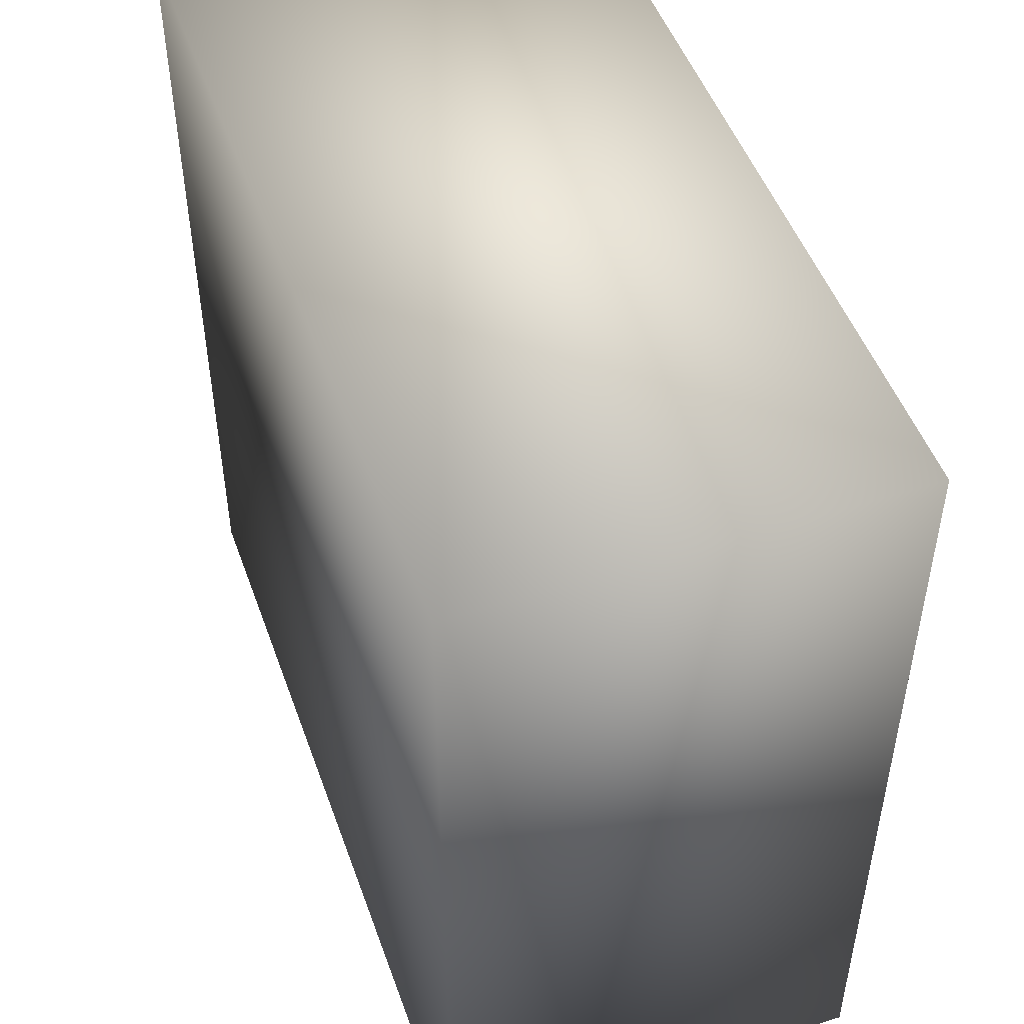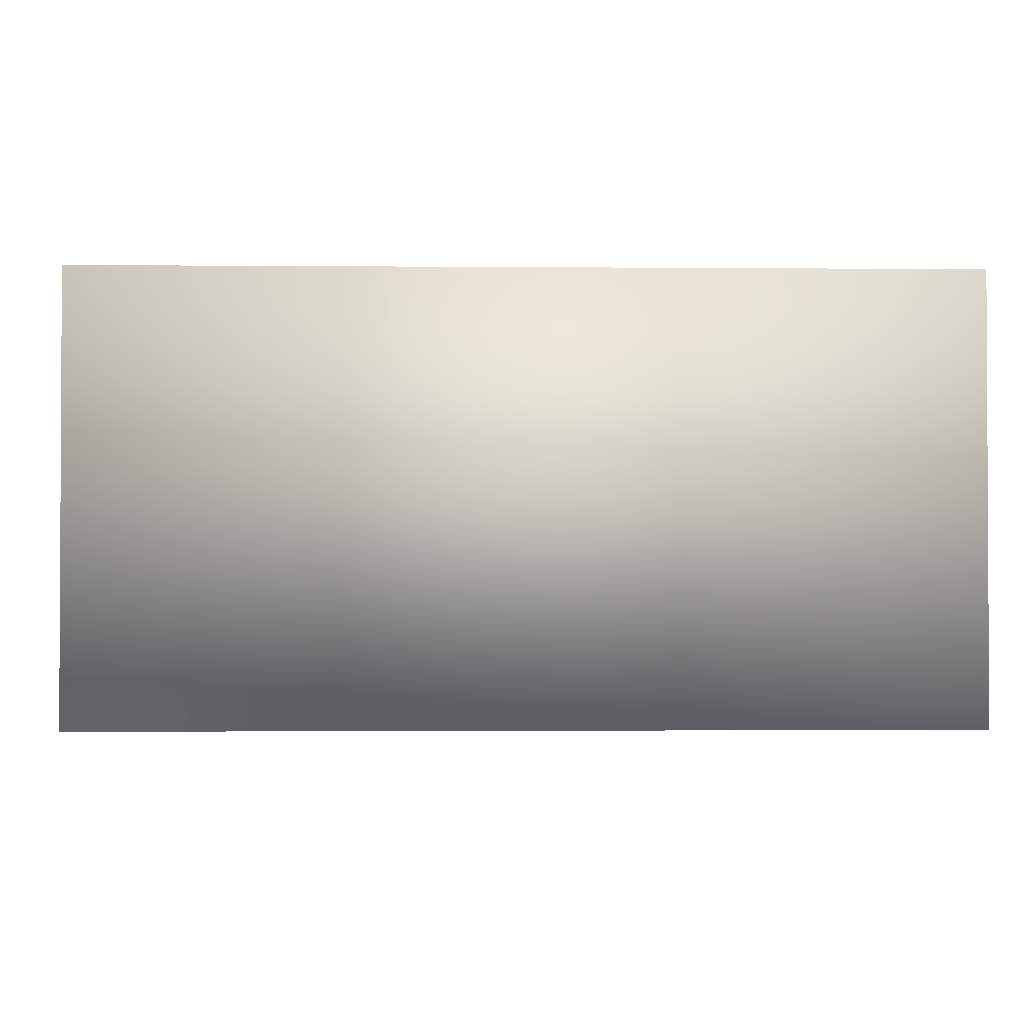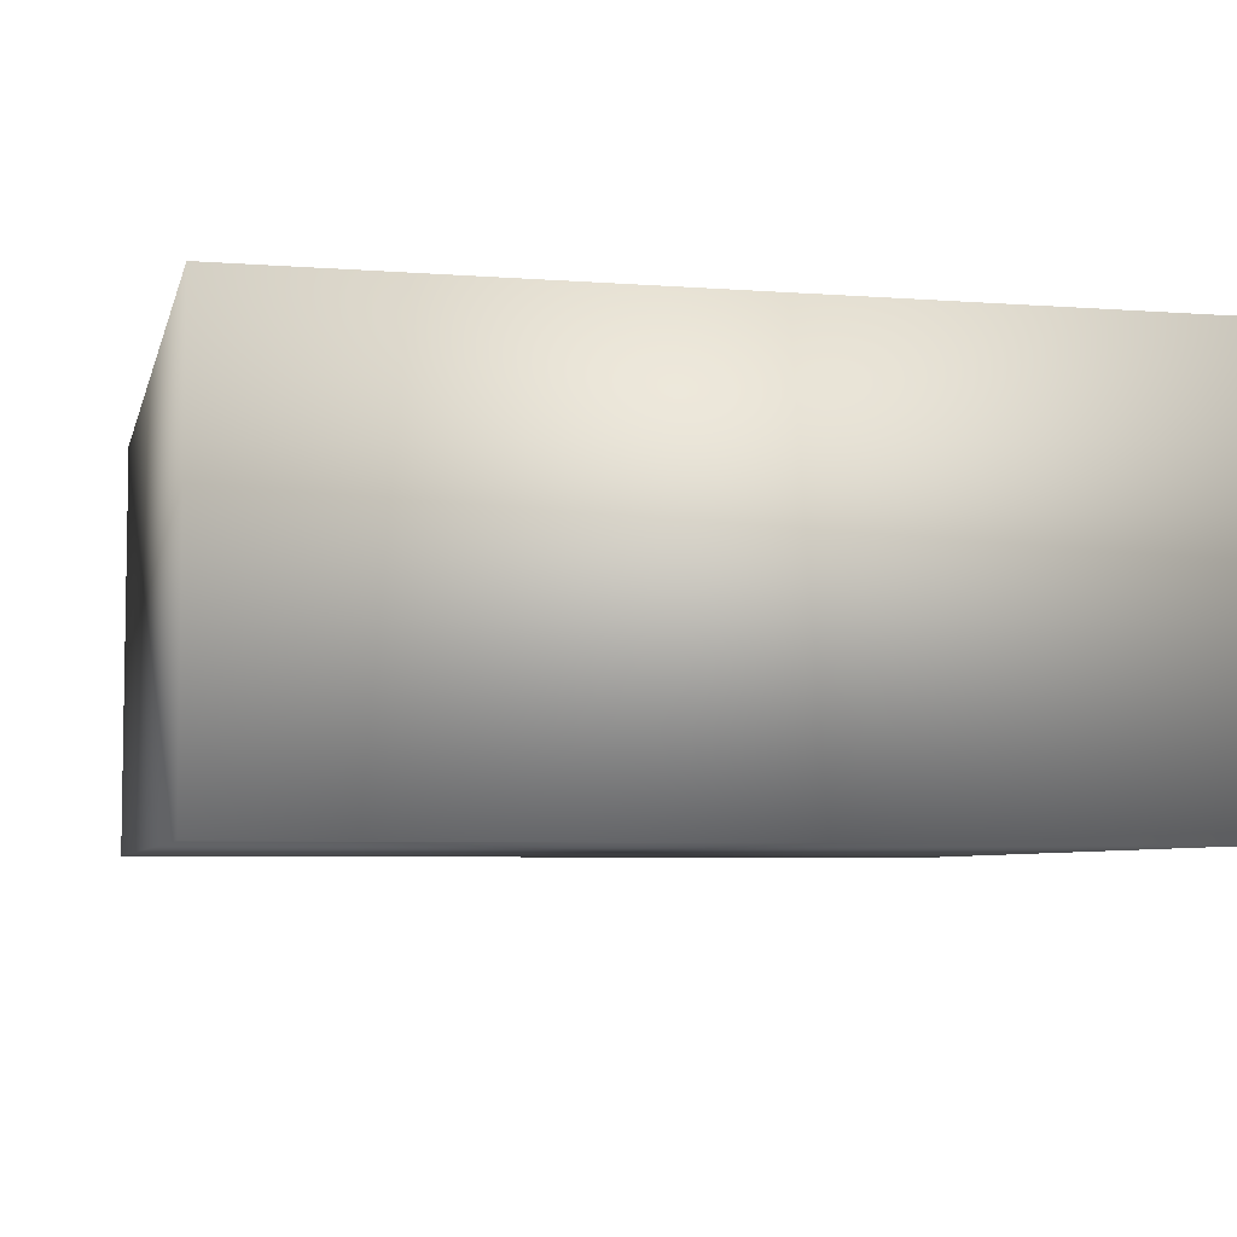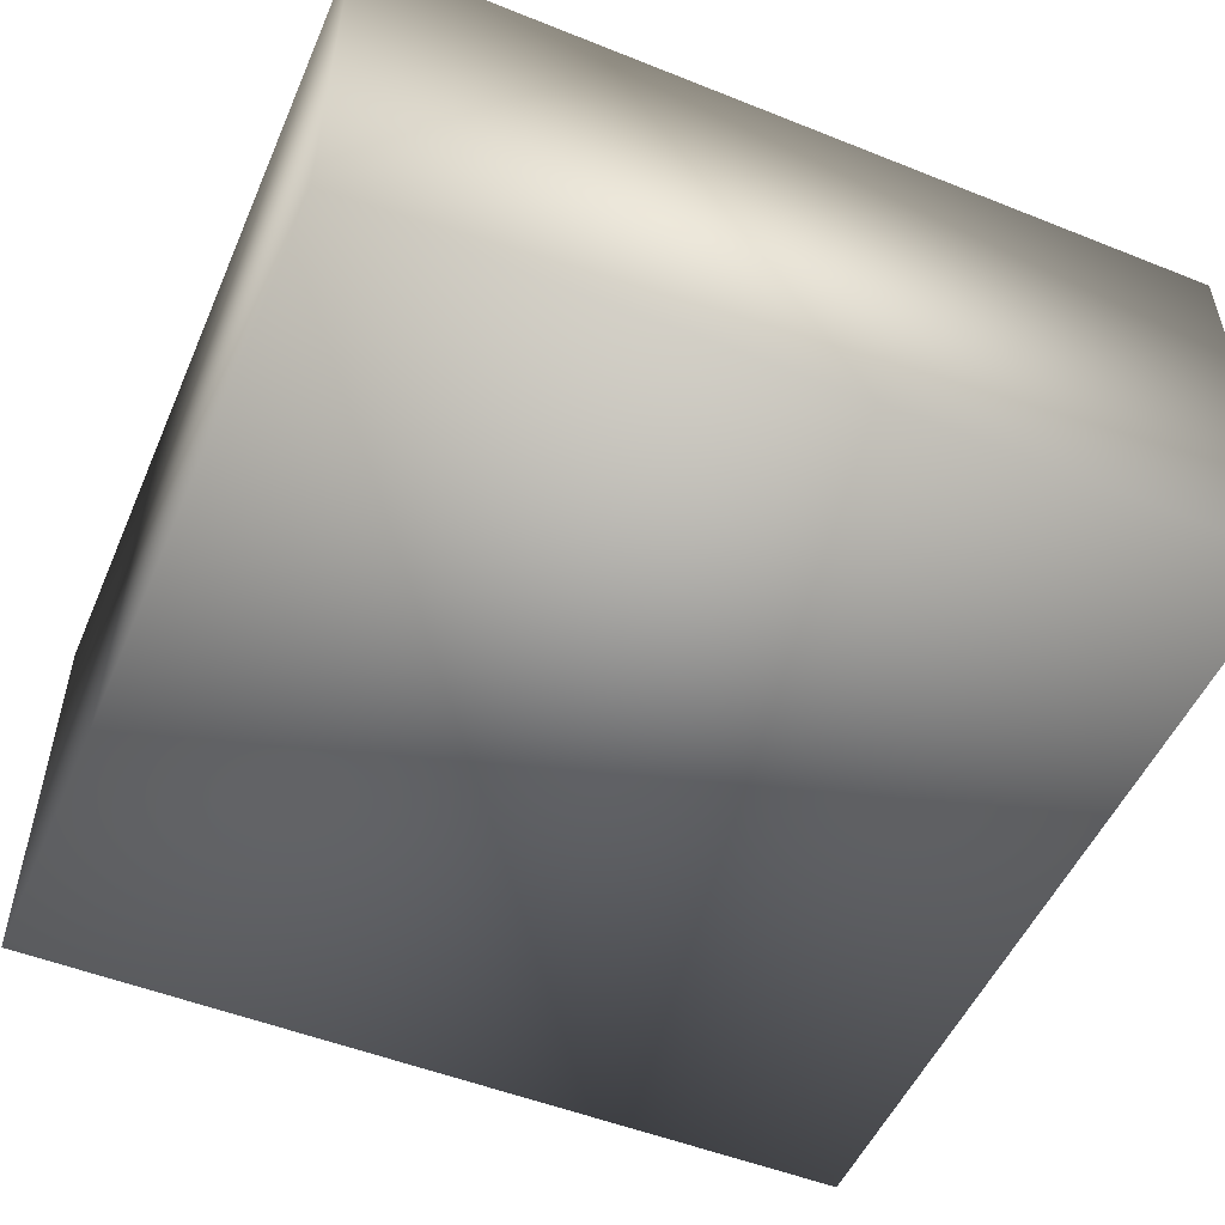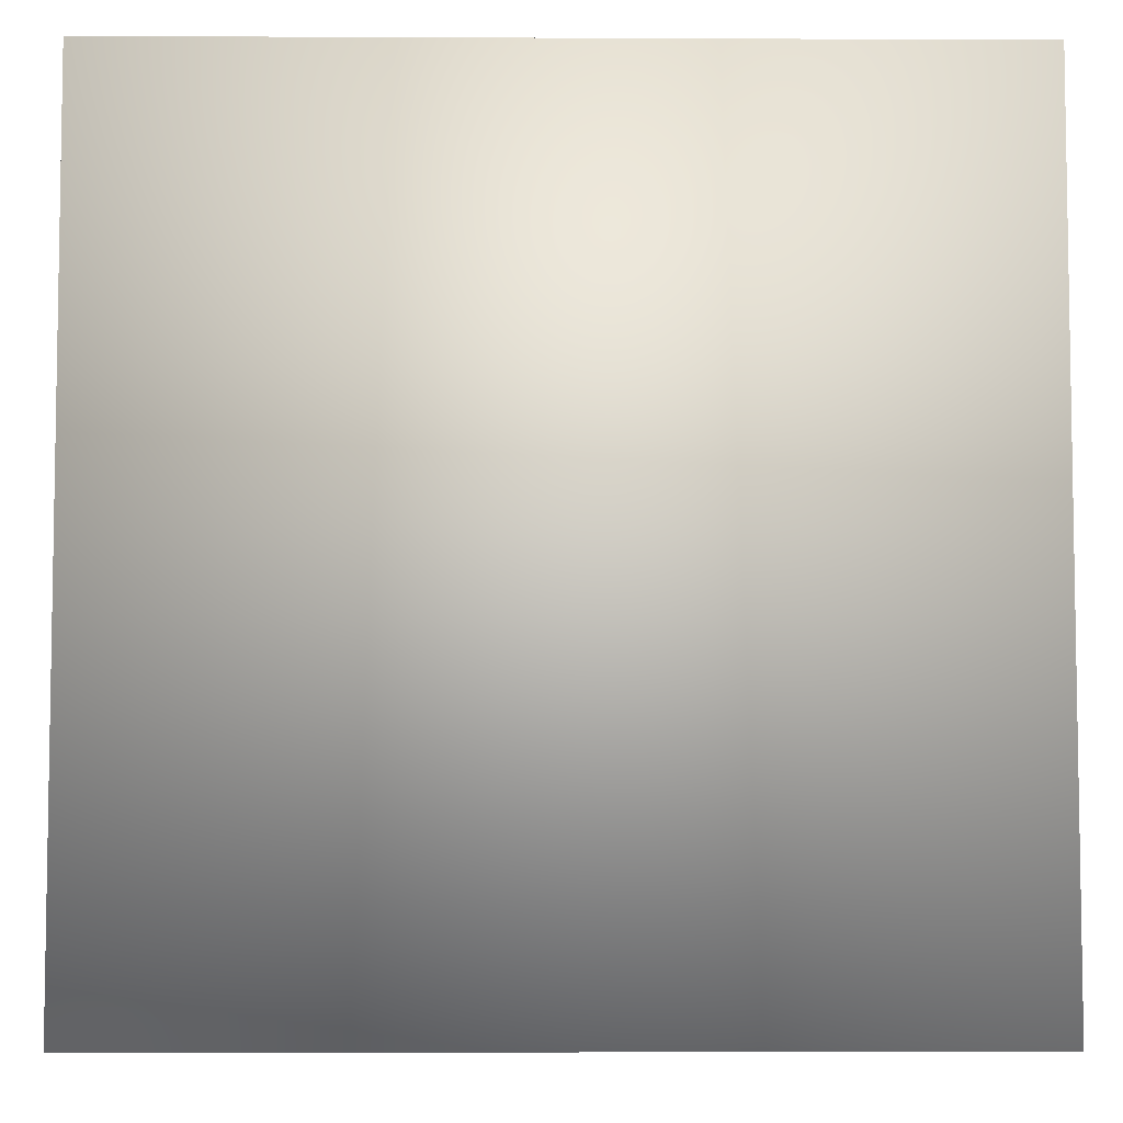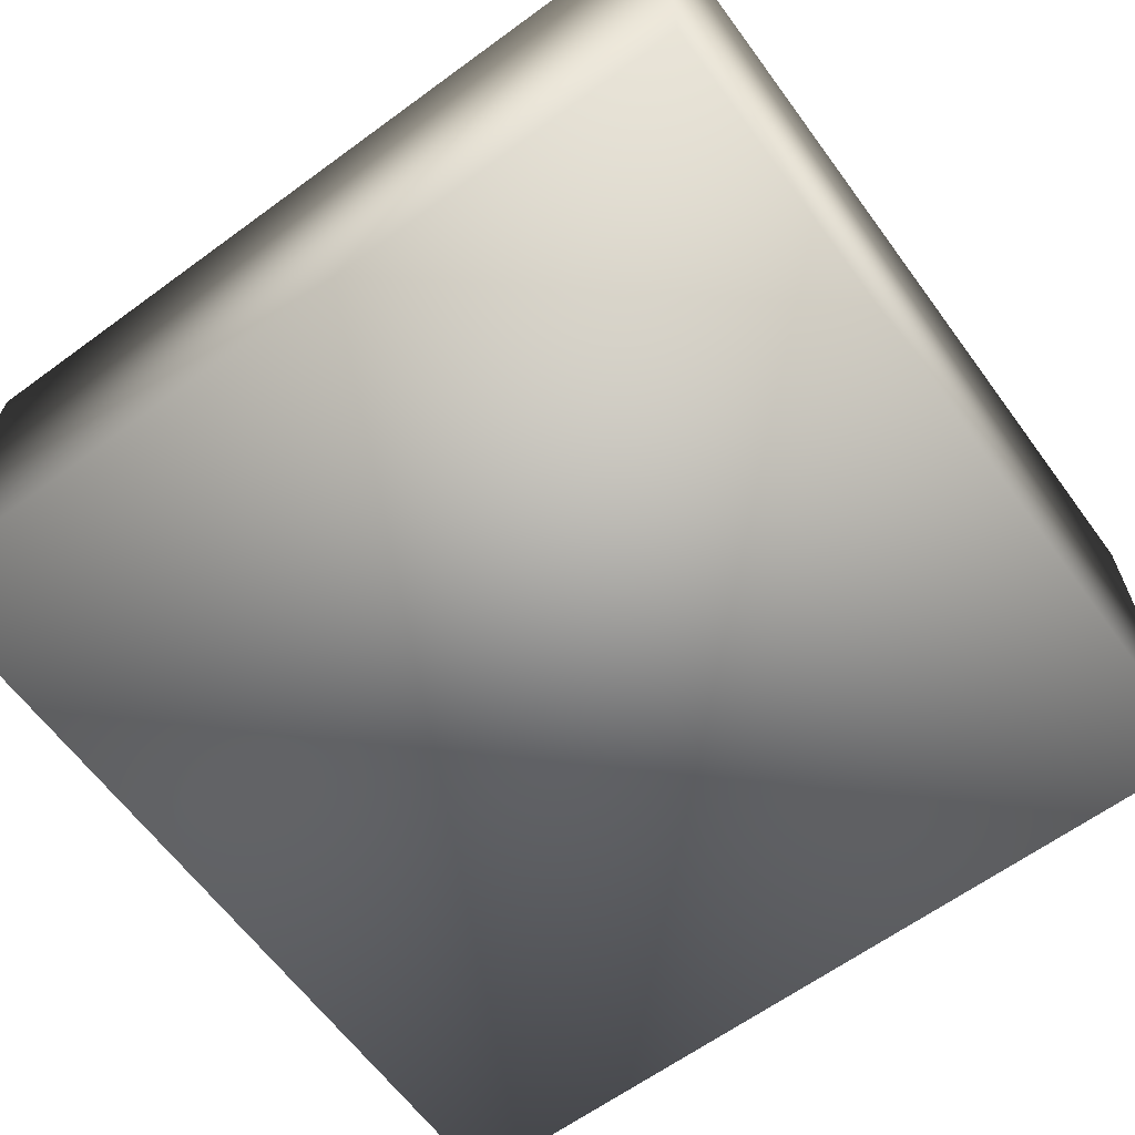
<metadata>
{"format":"obj","ext":"obj","renderer":"f3d","projection":"perspective","resolution":1024,"background":"white","views":[{"elev":49.5,"azim":-109.4,"up":"+Z"},{"elev":-1.7,"azim":88.1,"up":"+Y"},{"elev":-5.8,"azim":-13.1,"up":"+Y"},{"elev":-51.8,"azim":156.7,"up":"+Y"},{"elev":-5.9,"azim":-0.8,"up":"+Z"},{"elev":-63.6,"azim":-143.6,"up":"+Y"}]}
</metadata>
<code>
v  -10 0 10
v  10 0 10
v  10 0 -10
v  -10 0 -10
v  -10 10 10
v  -10 10 -10
v  10 10 -10
v  10 10 10
o Box003
g Box003
f 1 2 3 4
f 5 6 7 8
f 1 5 8 2
f 2 8 7 3
f 3 7 6 4
f 4 6 5 1

</code>
